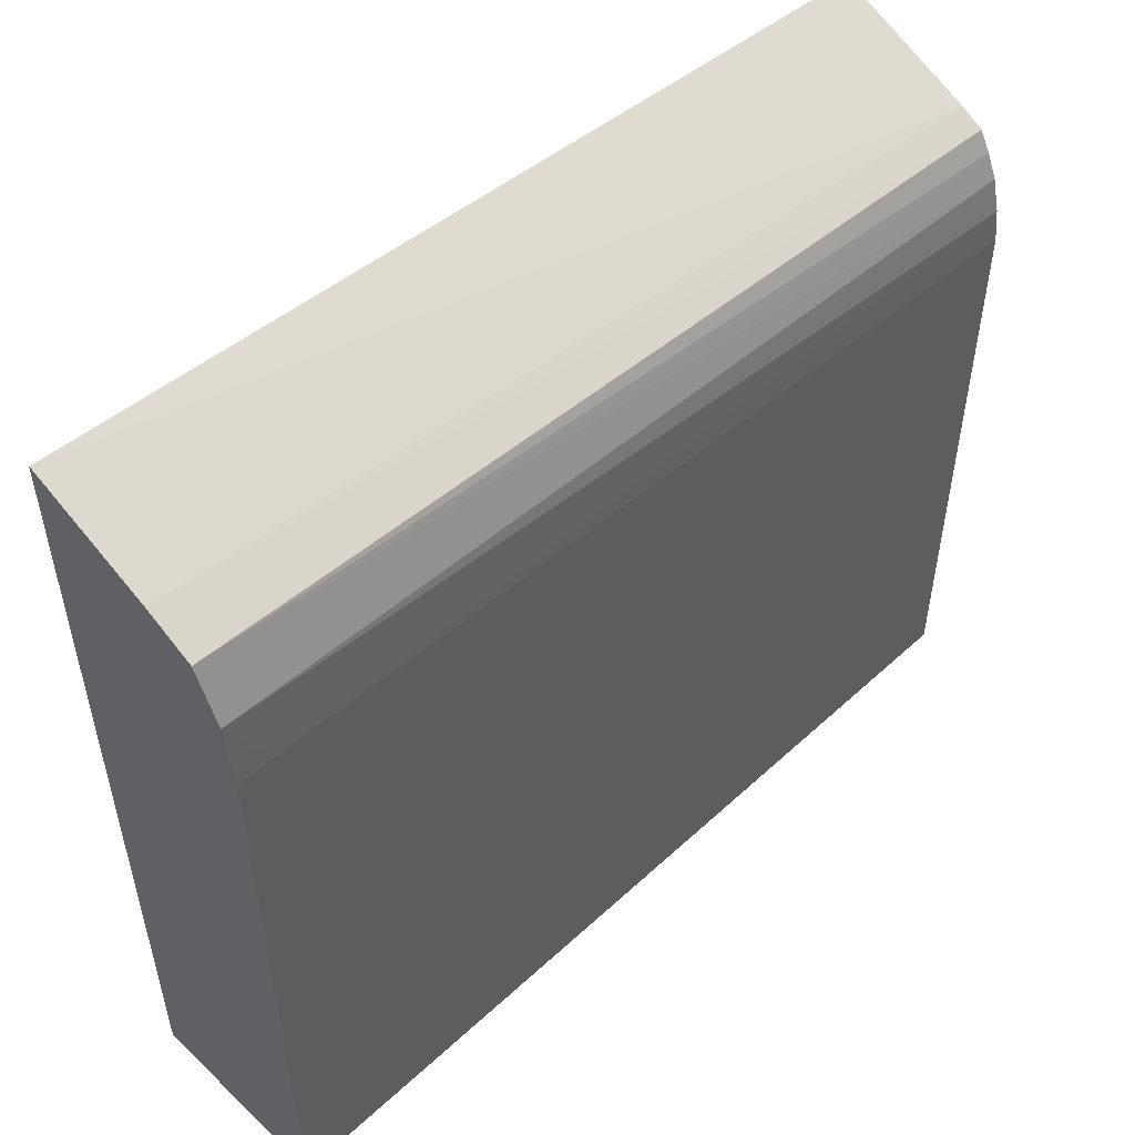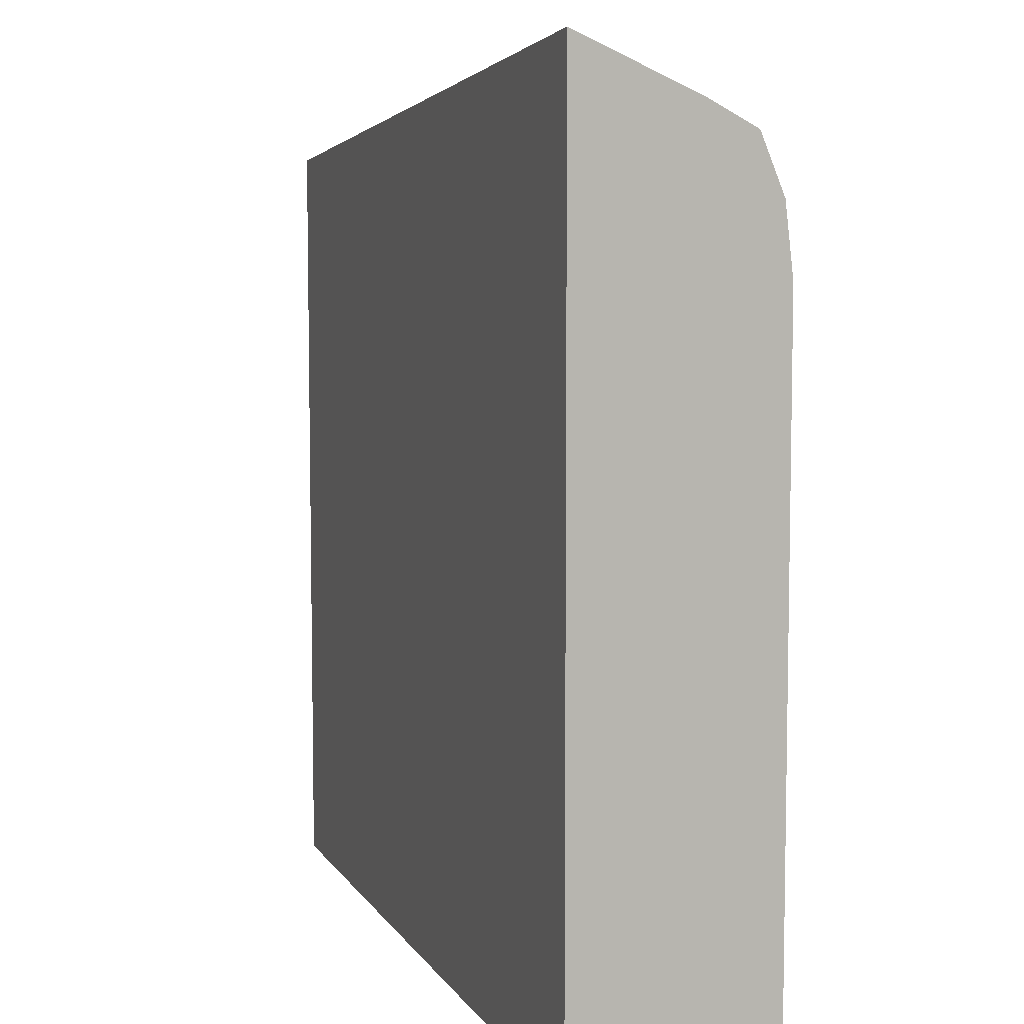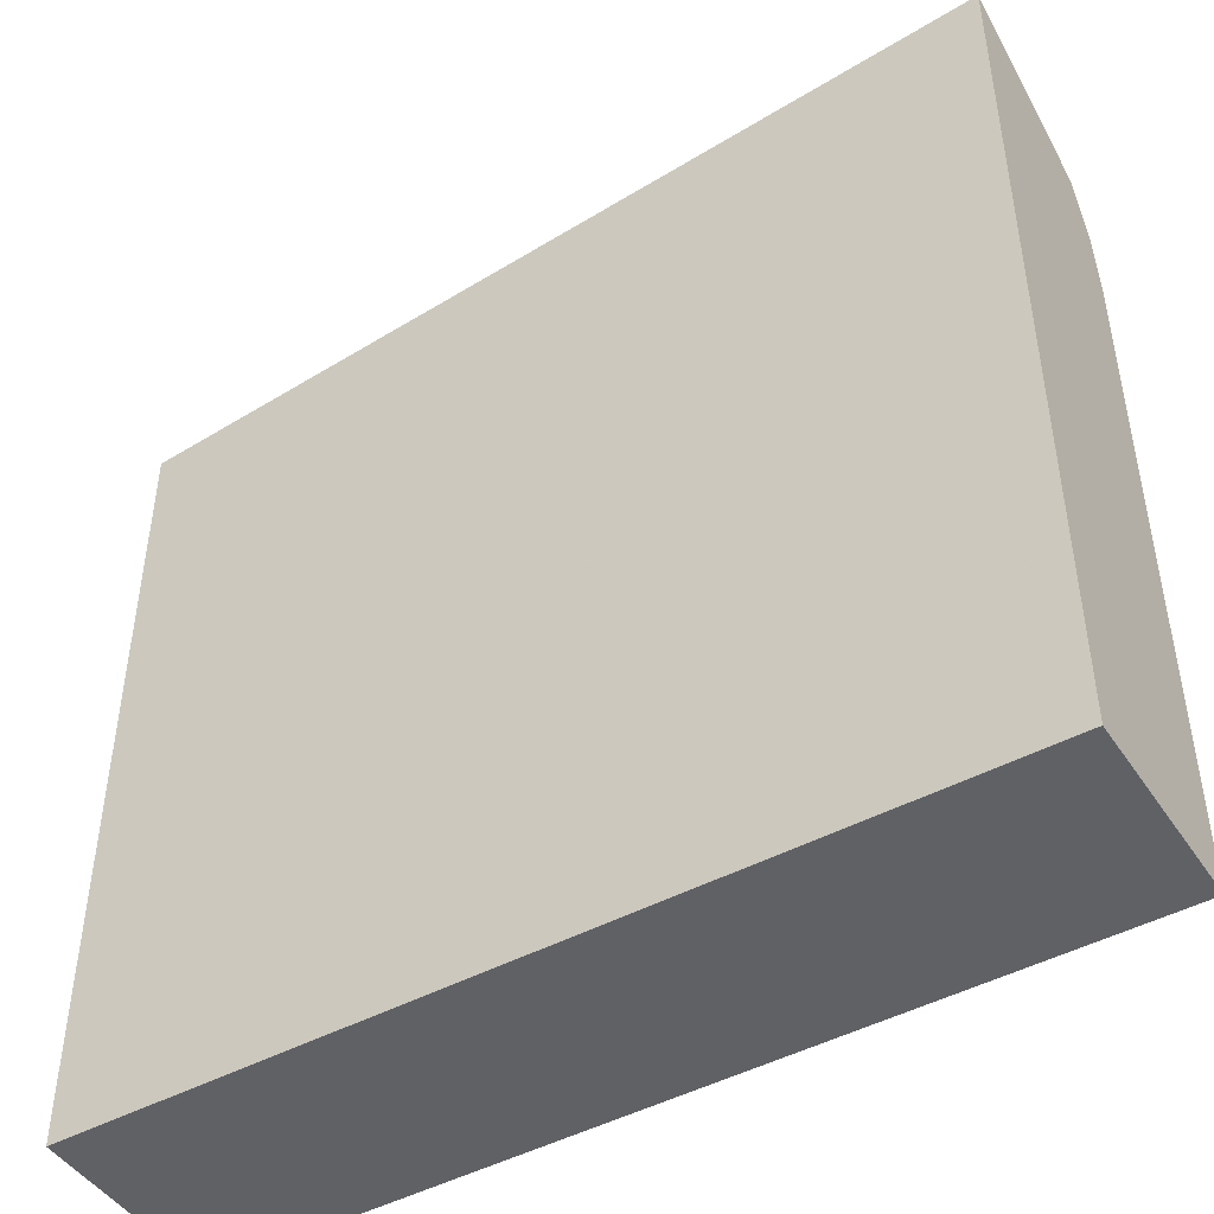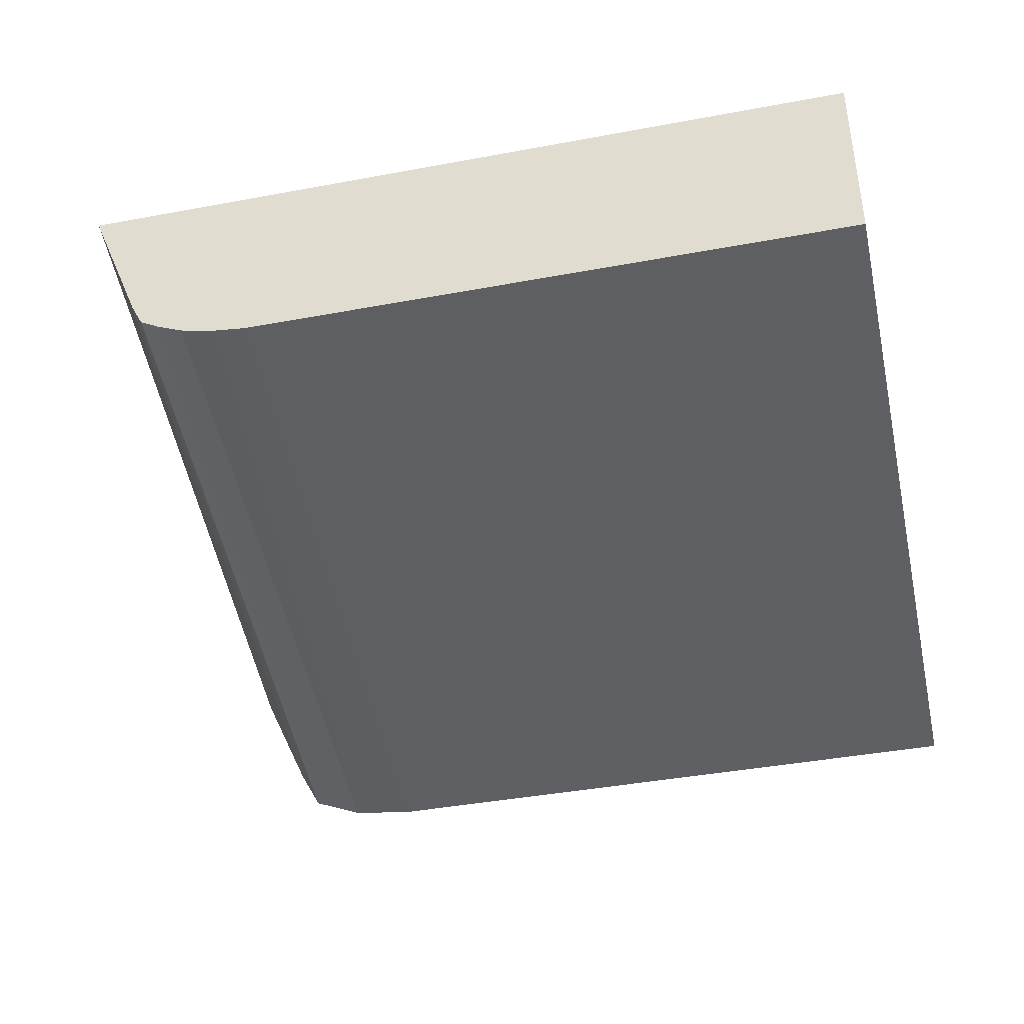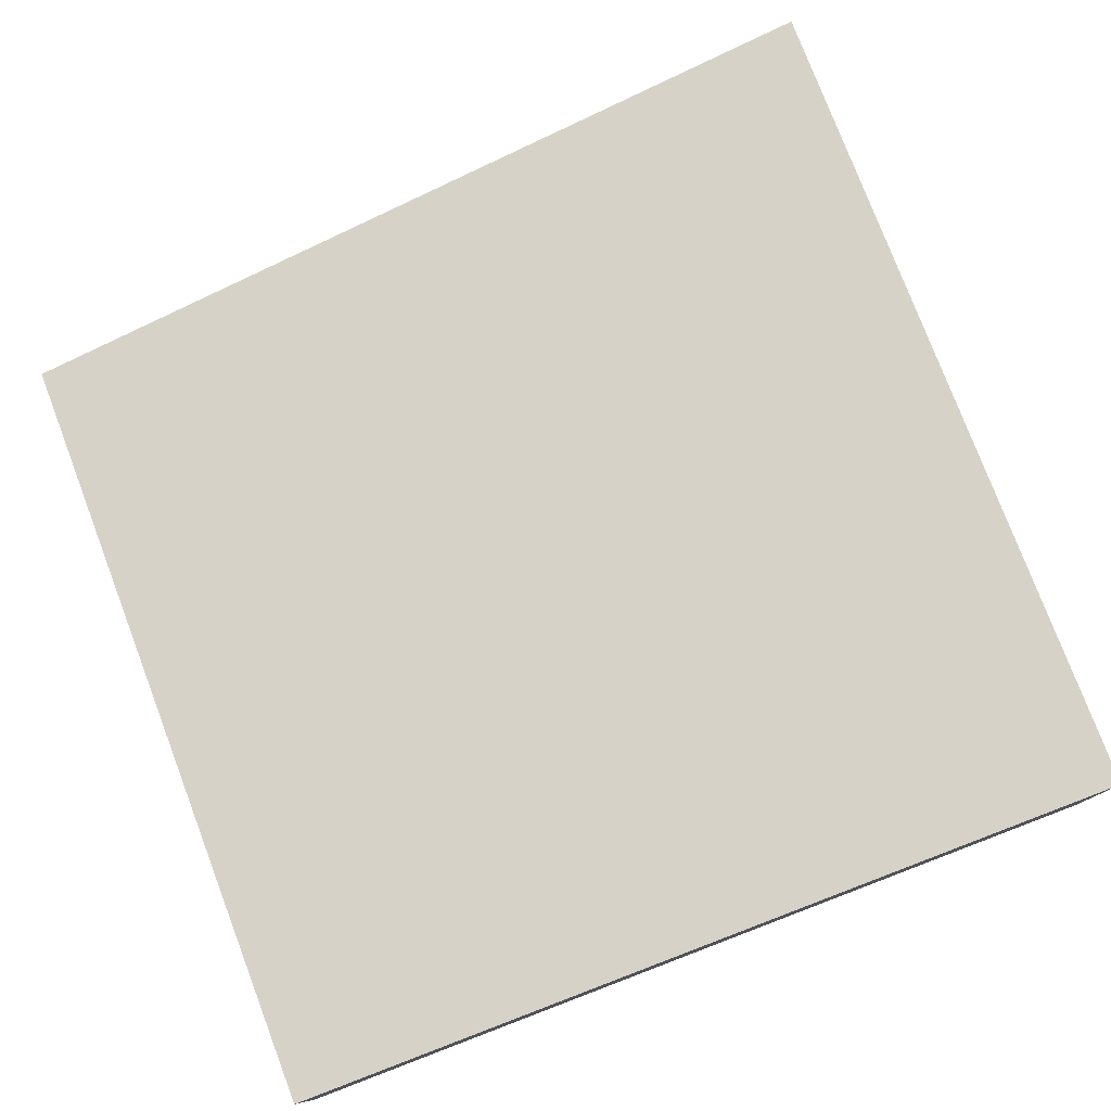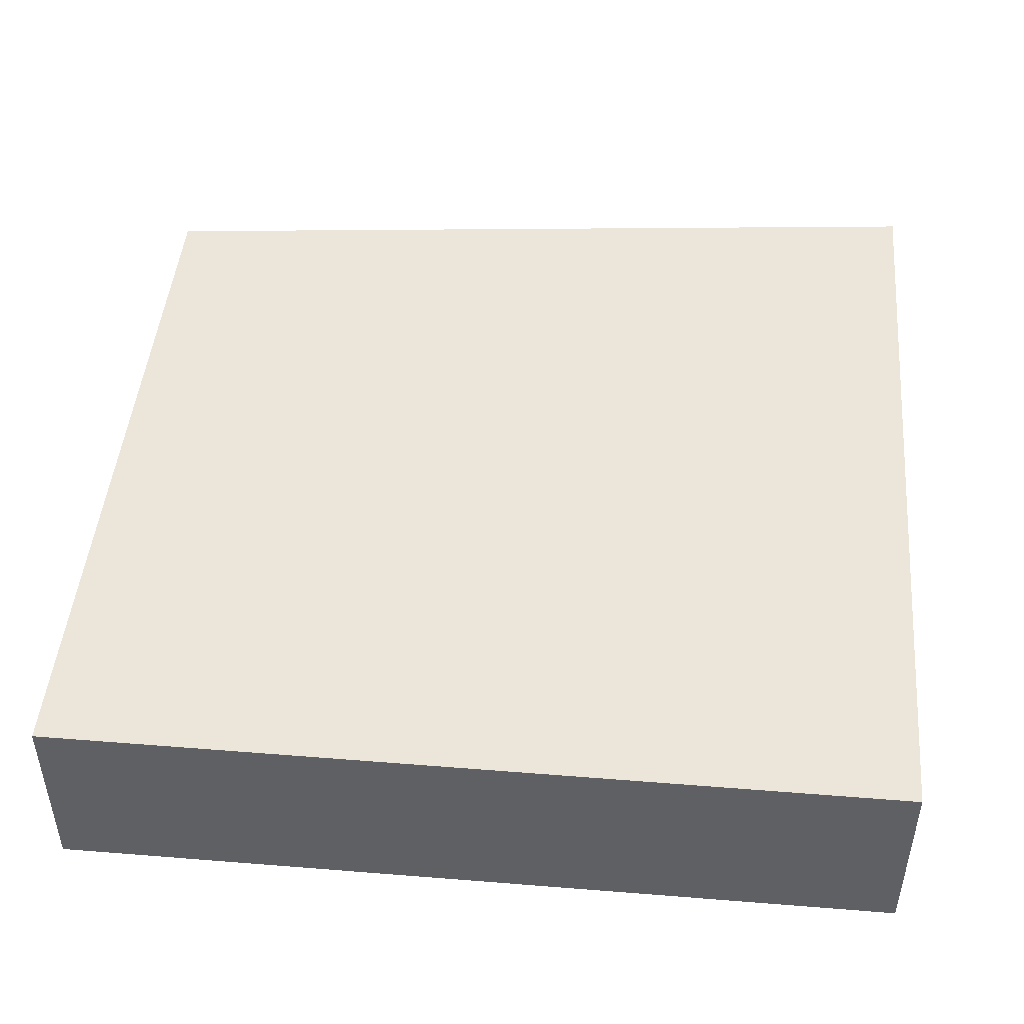
<metadata>
{"format":"obj","ext":"obj","renderer":"f3d","projection":"perspective","resolution":1024,"background":"white","views":[{"elev":53.4,"azim":135.5,"up":"+Y"},{"elev":7.1,"azim":71.8,"up":"+Y"},{"elev":-46.3,"azim":31.6,"up":"+Y"},{"elev":-41.0,"azim":-77.2,"up":"+Z"},{"elev":77.9,"azim":-20.8,"up":"+Z"},{"elev":46.8,"azim":5.2,"up":"+Z"}]}
</metadata>
<code>
v -0.004914 -0.02503 -0.1092
v 0.007618 -0.02503 -0.1092
v -0.004914 -0.02503 -0.1064
v -0.004914 -0.01631 -0.1092
v 0.007618 -0.02503 -0.1064
v 0.007618 -0.01535 -0.1092
v -0.004914 -0.01374 -0.1064
v -0.004914 -0.01583 -0.1092
v 0.00712 -0.01535 -0.1092
v 0.007618 -0.01247 -0.1064
v 0.007618 -0.01438 -0.1091
v -0.004914 -0.01454 -0.1084
v -0.004914 -0.01535 -0.1091
v 0.007618 -0.01323 -0.1081
v 0.007618 -0.01358 -0.1088
v -0.004914 -0.01471 -0.1087
v -0.004914 -0.01499 -0.1089
f 1 2 5
f 1 5 3
f 1 3 7
f 1 7 12
f 1 12 16
f 1 16 17
f 1 17 13
f 1 13 8
f 1 8 4
f 1 4 9
f 1 9 6
f 1 6 2
f 2 6 11
f 2 11 15
f 2 15 14
f 2 14 10
f 2 10 5
f 3 5 10
f 3 10 7
f 4 8 9
f 6 9 11
f 7 10 12
f 8 13 11
f 8 11 9
f 10 14 12
f 11 13 15
f 12 14 16
f 13 17 15
f 14 15 16
f 15 17 16

</code>
